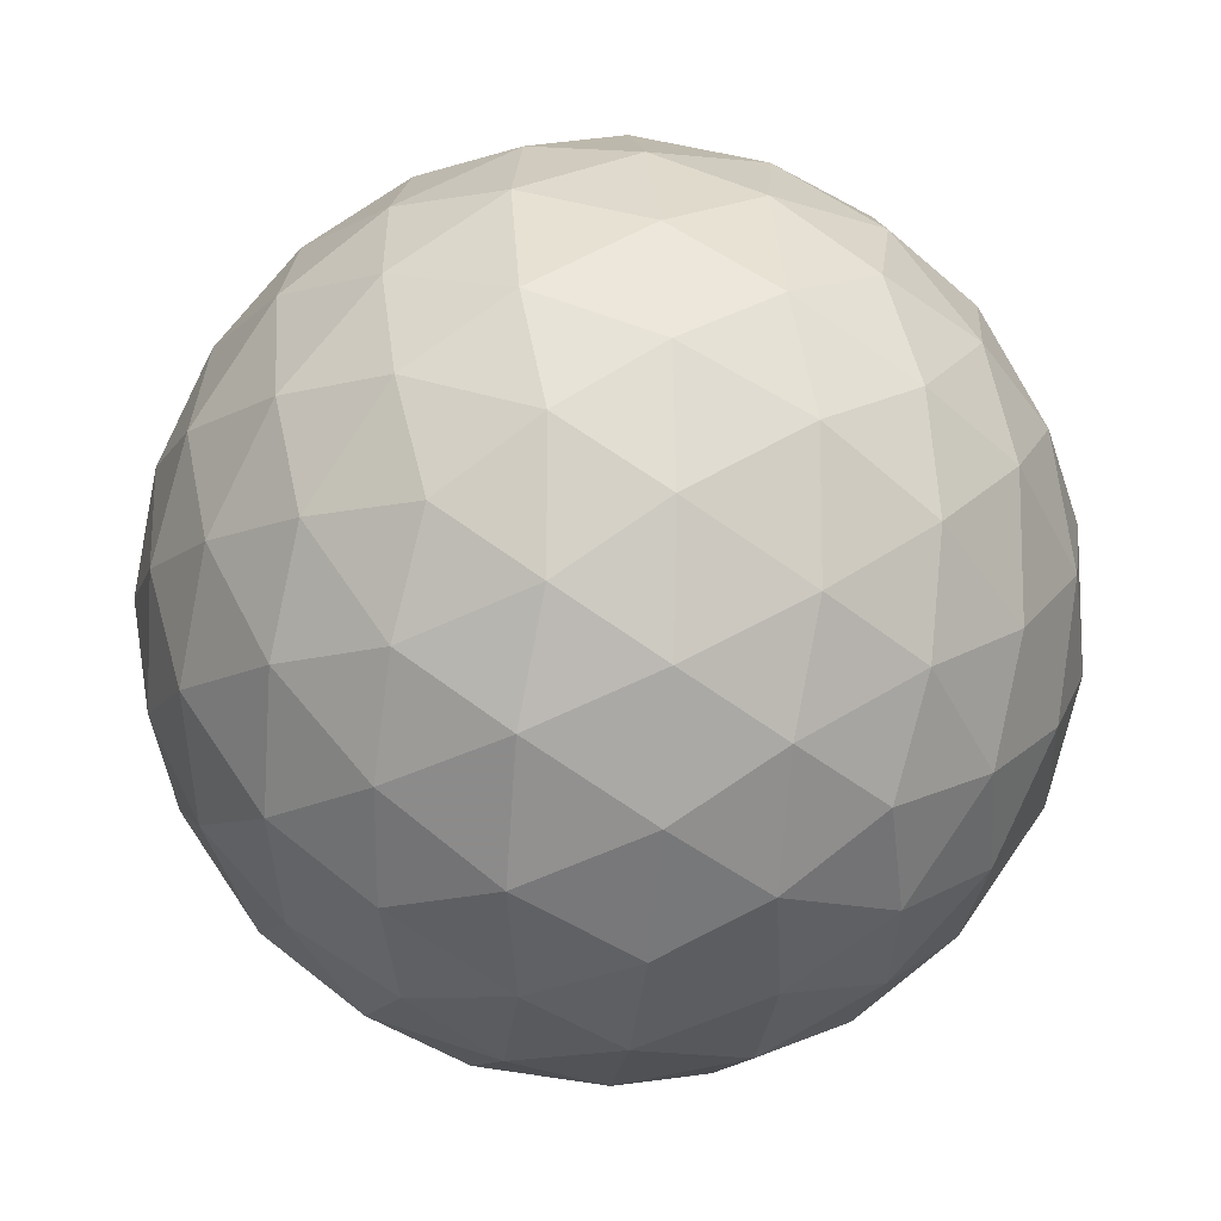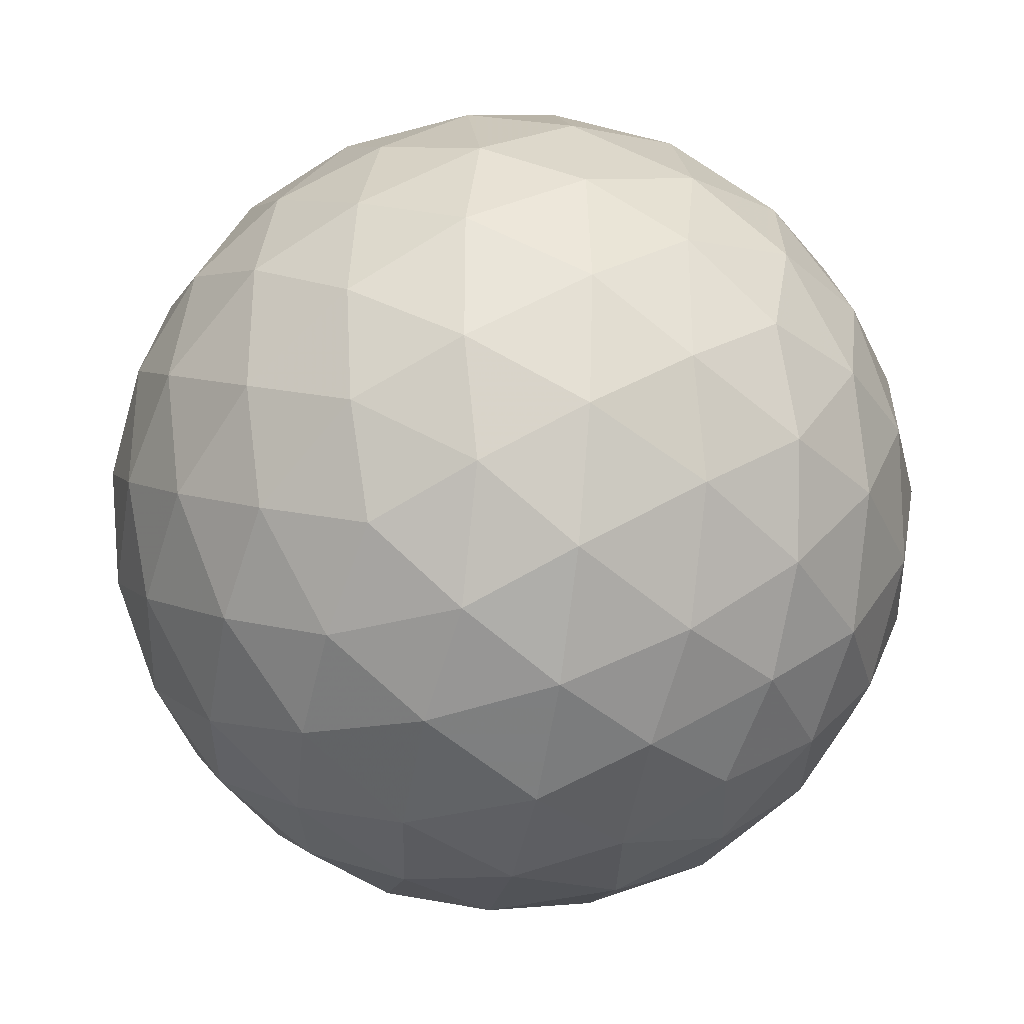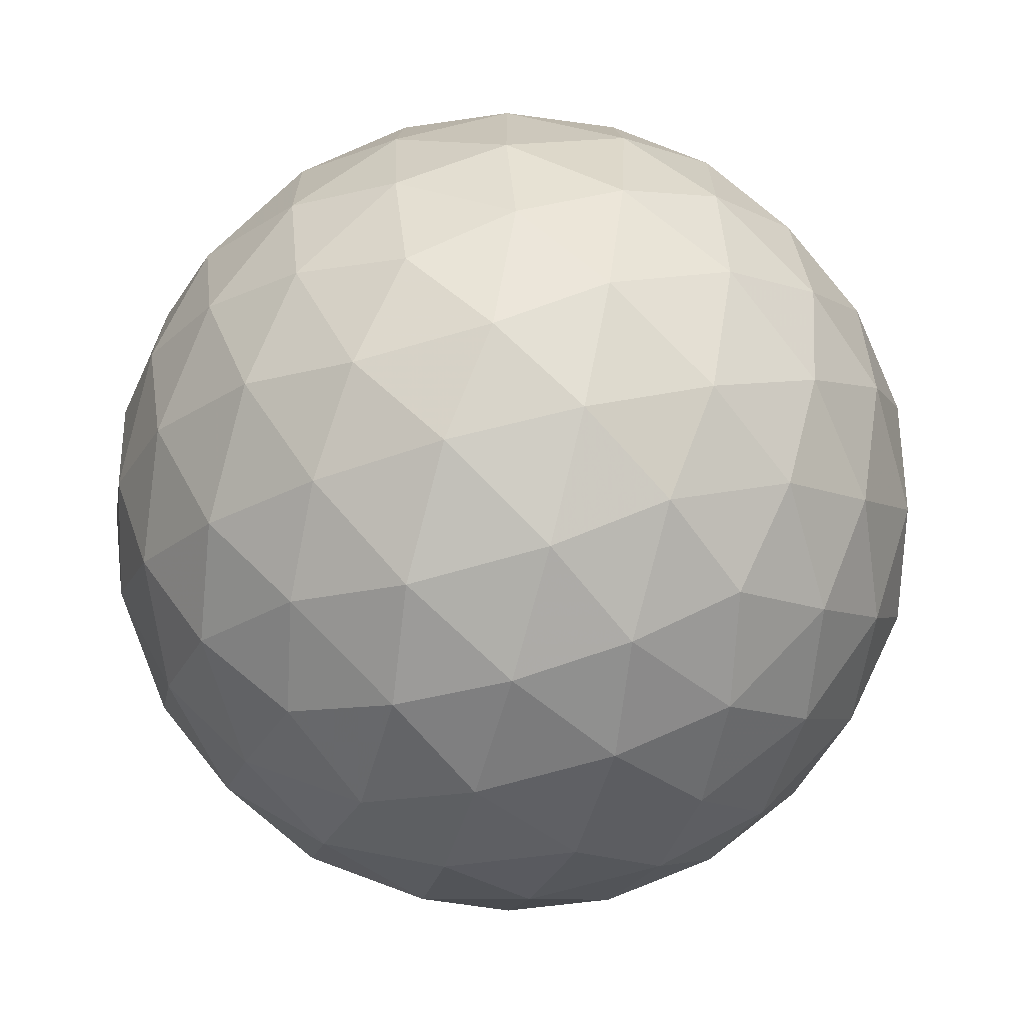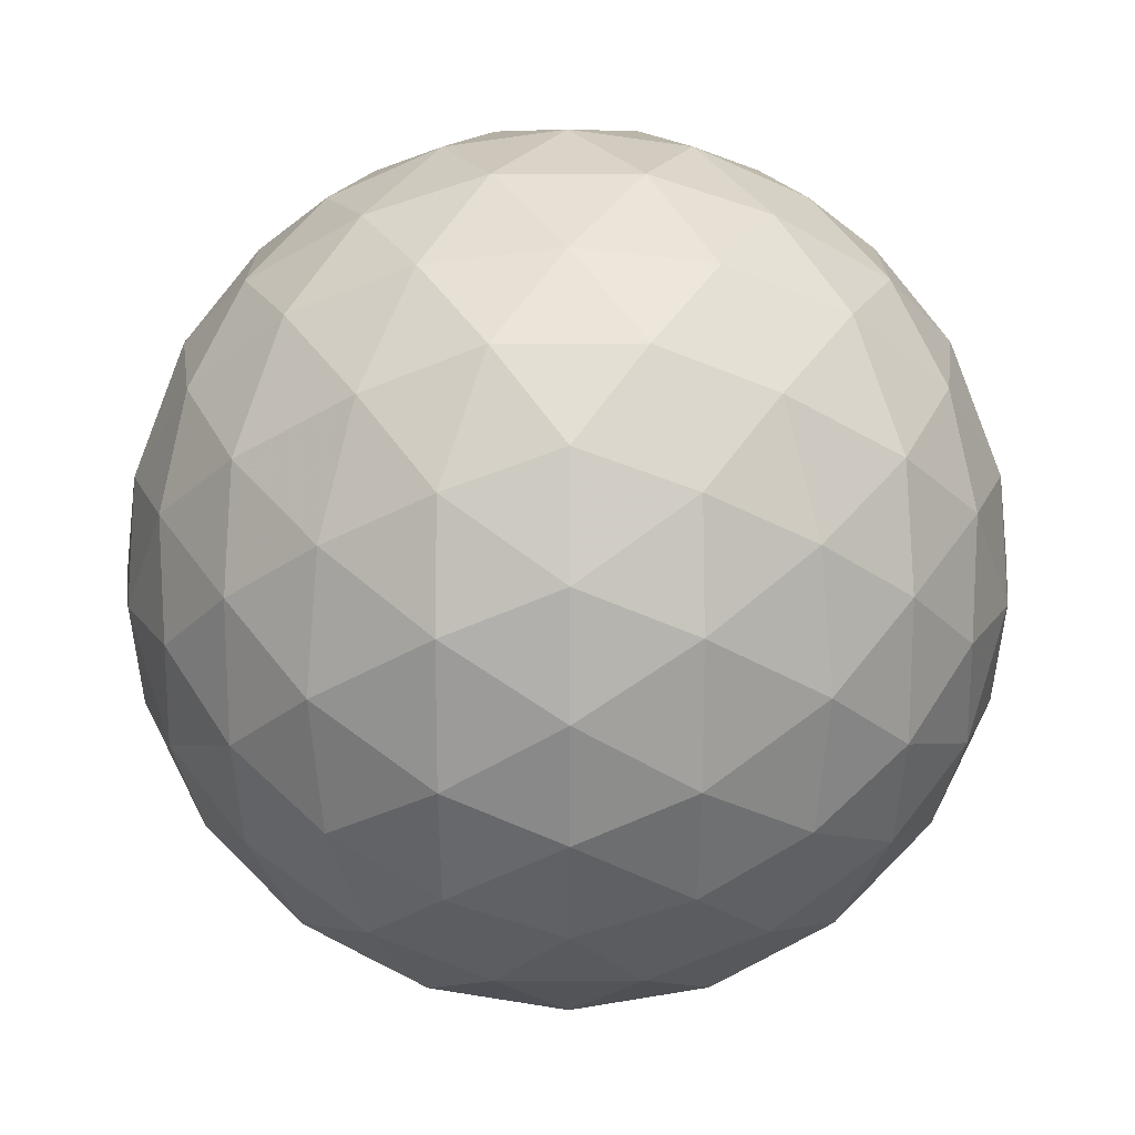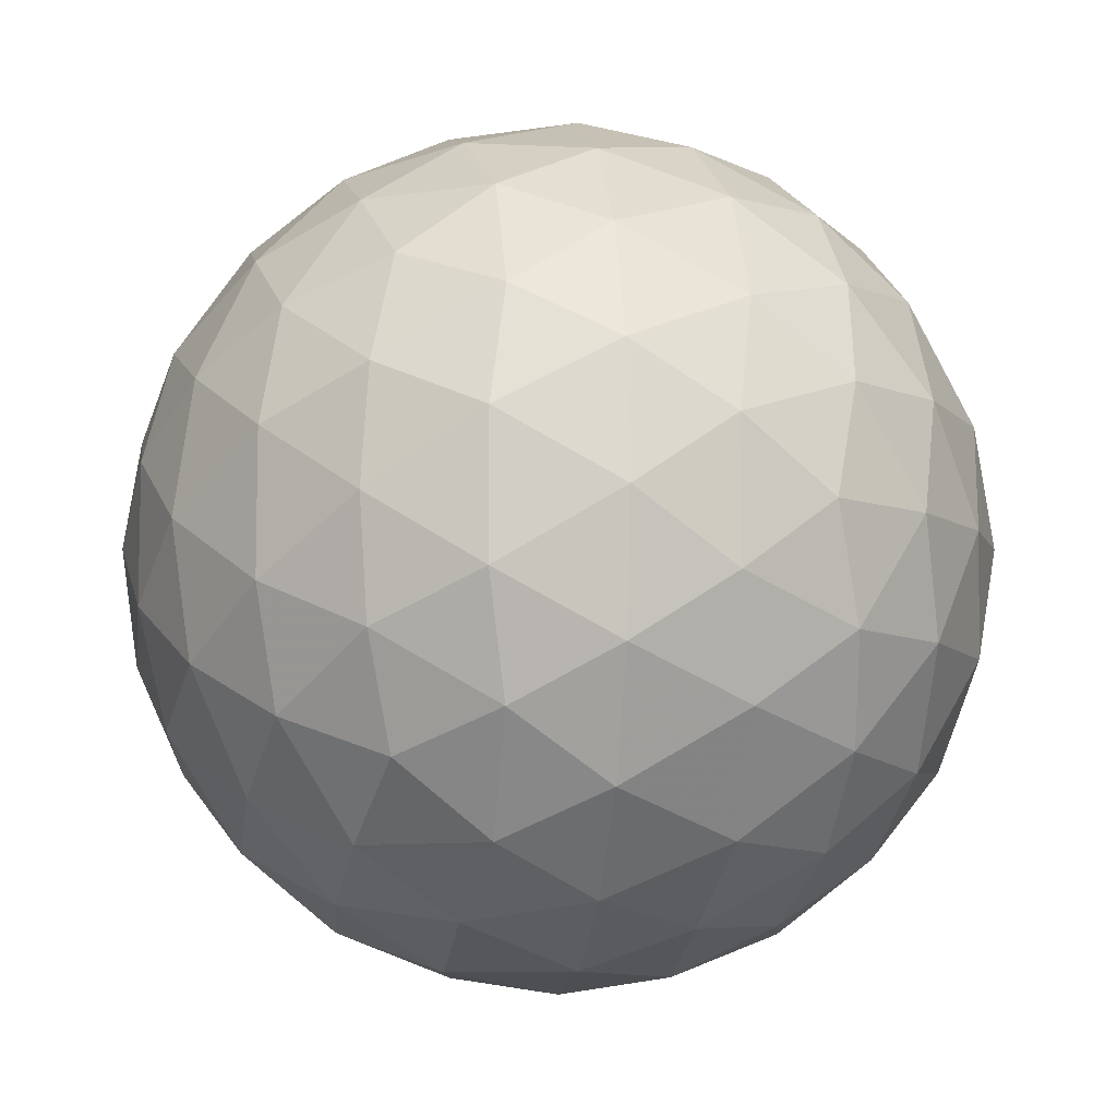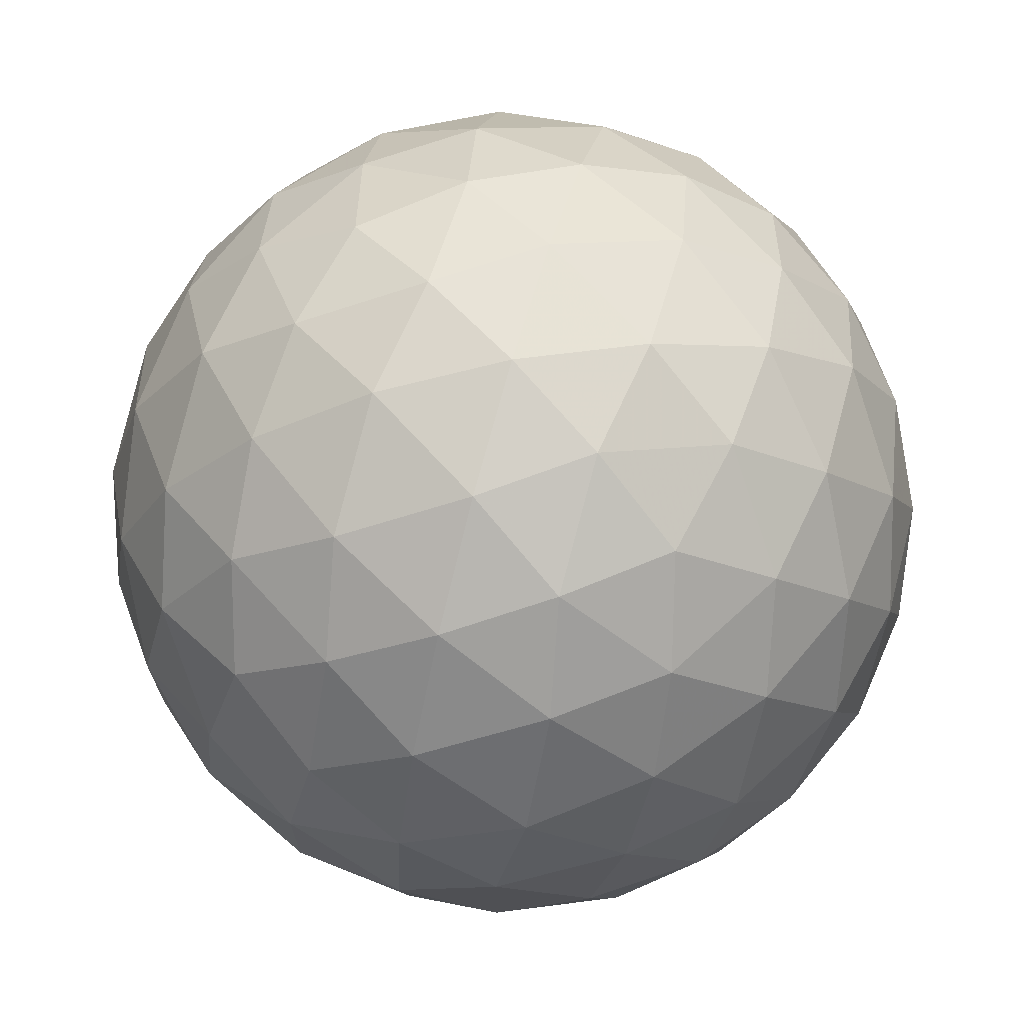
<metadata>
{"format":"obj","ext":"obj","renderer":"f3d","projection":"perspective","resolution":1024,"background":"white","views":[{"elev":-12.4,"azim":141.4,"up":"+Y"},{"elev":-32.2,"azim":111.5,"up":"+Z"},{"elev":-68.4,"azim":16.2,"up":"+Y"},{"elev":18.0,"azim":89.7,"up":"+Z"},{"elev":-8.7,"azim":-156.5,"up":"+Y"},{"elev":70.7,"azim":137.5,"up":"+Z"}]}
</metadata>
<code>
v 56.34 188.7 237.7
v 58.97 188.7 237.7
v 56.34 184.4 237.7
v 58.97 184.4 237.7
v 57.65 185.3 239.8
v 57.65 187.9 239.8
v 57.65 185.3 235.5
v 57.65 187.9 235.5
v 59.78 186.6 236.4
v 59.78 186.6 239
v 55.53 186.6 236.4
v 55.53 186.6 239
v 57.65 189.1 237.7
v 57.65 184.1 237.7
v 56.88 184.5 238.9
v 58.43 184.5 238.9
v 56.88 188.6 238.9
v 58.43 188.6 238.9
v 57.65 186.6 240.2
v 56.88 184.5 236.4
v 58.43 184.5 236.4
v 56.88 188.6 236.4
v 58.43 188.6 236.4
v 57.65 186.6 235.2
v 59.68 187.8 236.9
v 59.68 185.3 236.9
v 58.9 185.8 235.6
v 58.9 187.3 235.6
v 59.68 187.8 238.4
v 59.68 185.3 238.4
v 58.9 185.8 239.7
v 58.9 187.3 239.7
v 60.15 186.6 237.7
v 55.63 187.8 236.9
v 55.63 185.3 236.9
v 56.4 185.8 235.6
v 56.4 187.3 235.6
v 55.63 187.8 238.4
v 55.63 185.3 238.4
v 56.4 185.8 239.7
v 56.4 187.3 239.7
v 55.15 186.6 237.7
v 56.97 189 237.7
v 58.34 189 237.7
v 56.97 184.2 237.7
v 58.34 184.2 237.7
v 56.57 184.4 238.3
v 57.25 184.8 239.4
v 57.25 184.2 238.3
v 58.74 184.4 238.3
v 58.06 184.8 239.4
v 58.06 184.2 238.3
v 57.65 184.4 239
v 56.57 188.7 238.3
v 57.25 188.3 239.4
v 57.25 188.9 238.3
v 58.74 188.7 238.3
v 58.06 188.3 239.4
v 58.06 188.9 238.3
v 57.65 188.7 239
v 57.65 185.9 240.1
v 57.65 187.3 240.1
v 56.57 184.4 237
v 57.25 184.8 235.9
v 57.25 184.2 237
v 58.74 184.4 237
v 58.06 184.8 235.9
v 58.06 184.2 237
v 57.65 184.4 236.4
v 56.57 188.7 237
v 57.25 188.3 235.9
v 57.25 188.9 237
v 58.74 188.7 237
v 58.06 188.3 235.9
v 58.06 188.9 237
v 57.65 188.7 236.4
v 57.65 185.9 235.3
v 57.65 187.3 235.3
v 59.39 188.3 237.3
v 59.81 187.2 236.6
v 59.12 188.3 236.6
v 59.39 184.8 237.3
v 59.81 185.9 236.6
v 59.12 184.8 236.6
v 58.3 185.5 235.5
v 59.41 186.2 235.9
v 58.72 185.1 235.9
v 58.31 186.2 235.3
v 59.37 185.5 236.2
v 58.3 187.7 235.5
v 59.41 187 235.9
v 58.72 188 235.9
v 58.31 187 235.3
v 59.37 187.6 236.2
v 58.97 186.6 235.5
v 59.39 188.3 238.1
v 59.81 187.2 238.7
v 59.12 188.3 238.7
v 59.78 187.9 237.7
v 59.39 184.8 238.1
v 59.81 185.9 238.7
v 59.12 184.8 238.7
v 59.78 185.3 237.7
v 58.3 185.5 239.8
v 59.41 186.2 239.4
v 58.72 185.1 239.4
v 58.31 186.2 240
v 59.37 185.5 239.1
v 58.3 187.7 239.8
v 59.41 187 239.4
v 58.72 188 239.4
v 58.31 187 240
v 59.37 187.6 239.1
v 58.97 186.6 239.8
v 60.06 186.6 237
v 60.06 186.6 238.3
v 60.03 187.2 237.3
v 60.03 185.9 237.3
v 60.03 187.2 238.1
v 60.03 185.9 238.1
v 55.92 188.3 237.3
v 55.5 187.2 236.6
v 56.18 188.3 236.6
v 55.92 184.8 237.3
v 55.5 185.9 236.6
v 56.18 184.8 236.6
v 57 185.5 235.5
v 55.9 186.2 235.9
v 56.59 185.1 235.9
v 57 186.2 235.3
v 55.93 185.5 236.2
v 57 187.7 235.5
v 55.9 187 235.9
v 56.59 188 235.9
v 57 187 235.3
v 55.93 187.6 236.2
v 56.34 186.6 235.5
v 55.92 188.3 238.1
v 55.5 187.2 238.7
v 56.18 188.3 238.7
v 55.53 187.9 237.7
v 55.92 184.8 238.1
v 55.5 185.9 238.7
v 56.18 184.8 238.7
v 55.53 185.3 237.7
v 57 185.5 239.8
v 55.9 186.2 239.4
v 56.59 185.1 239.4
v 57 186.2 240
v 55.93 185.5 239.1
v 57 187.7 239.8
v 55.9 187 239.4
v 56.59 188 239.4
v 57 187 240
v 55.93 187.6 239.1
v 56.34 186.6 239.8
v 55.25 186.6 237
v 55.25 186.6 238.3
v 55.28 187.2 237.3
v 55.28 185.9 237.3
v 55.28 187.2 238.1
v 55.28 185.9 238.1
f 1 138 54
f 138 38 140
f 54 140 17
f 138 140 54
f 38 139 155
f 139 12 152
f 155 152 41
f 139 152 155
f 17 153 55
f 153 41 151
f 55 151 6
f 153 151 55
f 38 155 140
f 155 41 153
f 140 153 17
f 155 153 140
f 1 54 43
f 54 17 56
f 43 56 13
f 54 56 43
f 17 55 60
f 55 6 58
f 60 58 18
f 55 58 60
f 13 59 44
f 59 18 57
f 44 57 2
f 59 57 44
f 17 60 56
f 60 18 59
f 56 59 13
f 60 59 56
f 1 43 70
f 43 13 72
f 70 72 22
f 43 72 70
f 13 44 75
f 44 2 73
f 75 73 23
f 44 73 75
f 22 76 71
f 76 23 74
f 71 74 8
f 76 74 71
f 13 75 72
f 75 23 76
f 72 76 22
f 75 76 72
f 1 70 121
f 70 22 123
f 121 123 34
f 70 123 121
f 22 71 134
f 71 8 132
f 134 132 37
f 71 132 134
f 34 136 122
f 136 37 133
f 122 133 11
f 136 133 122
f 22 134 123
f 134 37 136
f 123 136 34
f 134 136 123
f 1 121 138
f 121 34 141
f 138 141 38
f 121 141 138
f 34 122 159
f 122 11 157
f 159 157 42
f 122 157 159
f 38 161 139
f 161 42 158
f 139 158 12
f 161 158 139
f 34 159 141
f 159 42 161
f 141 161 38
f 159 161 141
f 2 57 96
f 57 18 98
f 96 98 29
f 57 98 96
f 18 58 111
f 58 6 109
f 111 109 32
f 58 109 111
f 29 113 97
f 113 32 110
f 97 110 10
f 113 110 97
f 18 111 98
f 111 32 113
f 98 113 29
f 111 113 98
f 6 151 62
f 151 41 154
f 62 154 19
f 151 154 62
f 41 152 156
f 152 12 147
f 156 147 40
f 152 147 156
f 19 149 61
f 149 40 146
f 61 146 5
f 149 146 61
f 41 156 154
f 156 40 149
f 154 149 19
f 156 149 154
f 12 158 143
f 158 42 162
f 143 162 39
f 158 162 143
f 42 157 160
f 157 11 125
f 160 125 35
f 157 125 160
f 39 145 142
f 145 35 124
f 142 124 3
f 145 124 142
f 42 160 162
f 160 35 145
f 162 145 39
f 160 145 162
f 11 133 128
f 133 37 137
f 128 137 36
f 133 137 128
f 37 132 135
f 132 8 78
f 135 78 24
f 132 78 135
f 36 130 127
f 130 24 77
f 127 77 7
f 130 77 127
f 37 135 137
f 135 24 130
f 137 130 36
f 135 130 137
f 8 74 90
f 74 23 92
f 90 92 28
f 74 92 90
f 23 73 81
f 73 2 79
f 81 79 25
f 73 79 81
f 28 94 91
f 94 25 80
f 91 80 9
f 94 80 91
f 23 81 92
f 81 25 94
f 92 94 28
f 81 94 92
f 4 100 50
f 100 30 102
f 50 102 16
f 100 102 50
f 30 101 108
f 101 10 105
f 108 105 31
f 101 105 108
f 16 106 51
f 106 31 104
f 51 104 5
f 106 104 51
f 30 108 102
f 108 31 106
f 102 106 16
f 108 106 102
f 4 50 46
f 50 16 52
f 46 52 14
f 50 52 46
f 16 51 53
f 51 5 48
f 53 48 15
f 51 48 53
f 14 49 45
f 49 15 47
f 45 47 3
f 49 47 45
f 16 53 52
f 53 15 49
f 52 49 14
f 53 49 52
f 4 46 66
f 46 14 68
f 66 68 21
f 46 68 66
f 14 45 65
f 45 3 63
f 65 63 20
f 45 63 65
f 21 69 67
f 69 20 64
f 67 64 7
f 69 64 67
f 14 65 68
f 65 20 69
f 68 69 21
f 65 69 68
f 4 66 82
f 66 21 84
f 82 84 26
f 66 84 82
f 21 67 87
f 67 7 85
f 87 85 27
f 67 85 87
f 26 89 83
f 89 27 86
f 83 86 9
f 89 86 83
f 21 87 84
f 87 27 89
f 84 89 26
f 87 89 84
f 4 82 100
f 82 26 103
f 100 103 30
f 82 103 100
f 26 83 118
f 83 9 115
f 118 115 33
f 83 115 118
f 30 120 101
f 120 33 116
f 101 116 10
f 120 116 101
f 26 118 103
f 118 33 120
f 103 120 30
f 118 120 103
f 5 104 61
f 104 31 107
f 61 107 19
f 104 107 61
f 31 105 114
f 105 10 110
f 114 110 32
f 105 110 114
f 19 112 62
f 112 32 109
f 62 109 6
f 112 109 62
f 31 114 107
f 114 32 112
f 107 112 19
f 114 112 107
f 3 47 142
f 47 15 144
f 142 144 39
f 47 144 142
f 15 48 148
f 48 5 146
f 148 146 40
f 48 146 148
f 39 150 143
f 150 40 147
f 143 147 12
f 150 147 143
f 15 148 144
f 148 40 150
f 144 150 39
f 148 150 144
f 7 64 127
f 64 20 129
f 127 129 36
f 64 129 127
f 20 63 126
f 63 3 124
f 126 124 35
f 63 124 126
f 36 131 128
f 131 35 125
f 128 125 11
f 131 125 128
f 20 126 129
f 126 35 131
f 129 131 36
f 126 131 129
f 9 86 91
f 86 27 95
f 91 95 28
f 86 95 91
f 27 85 88
f 85 7 77
f 88 77 24
f 85 77 88
f 28 93 90
f 93 24 78
f 90 78 8
f 93 78 90
f 27 88 95
f 88 24 93
f 95 93 28
f 88 93 95
f 10 116 97
f 116 33 119
f 97 119 29
f 116 119 97
f 33 115 117
f 115 9 80
f 117 80 25
f 115 80 117
f 29 99 96
f 99 25 79
f 96 79 2
f 99 79 96
f 33 117 119
f 117 25 99
f 119 99 29
f 117 99 119

</code>
